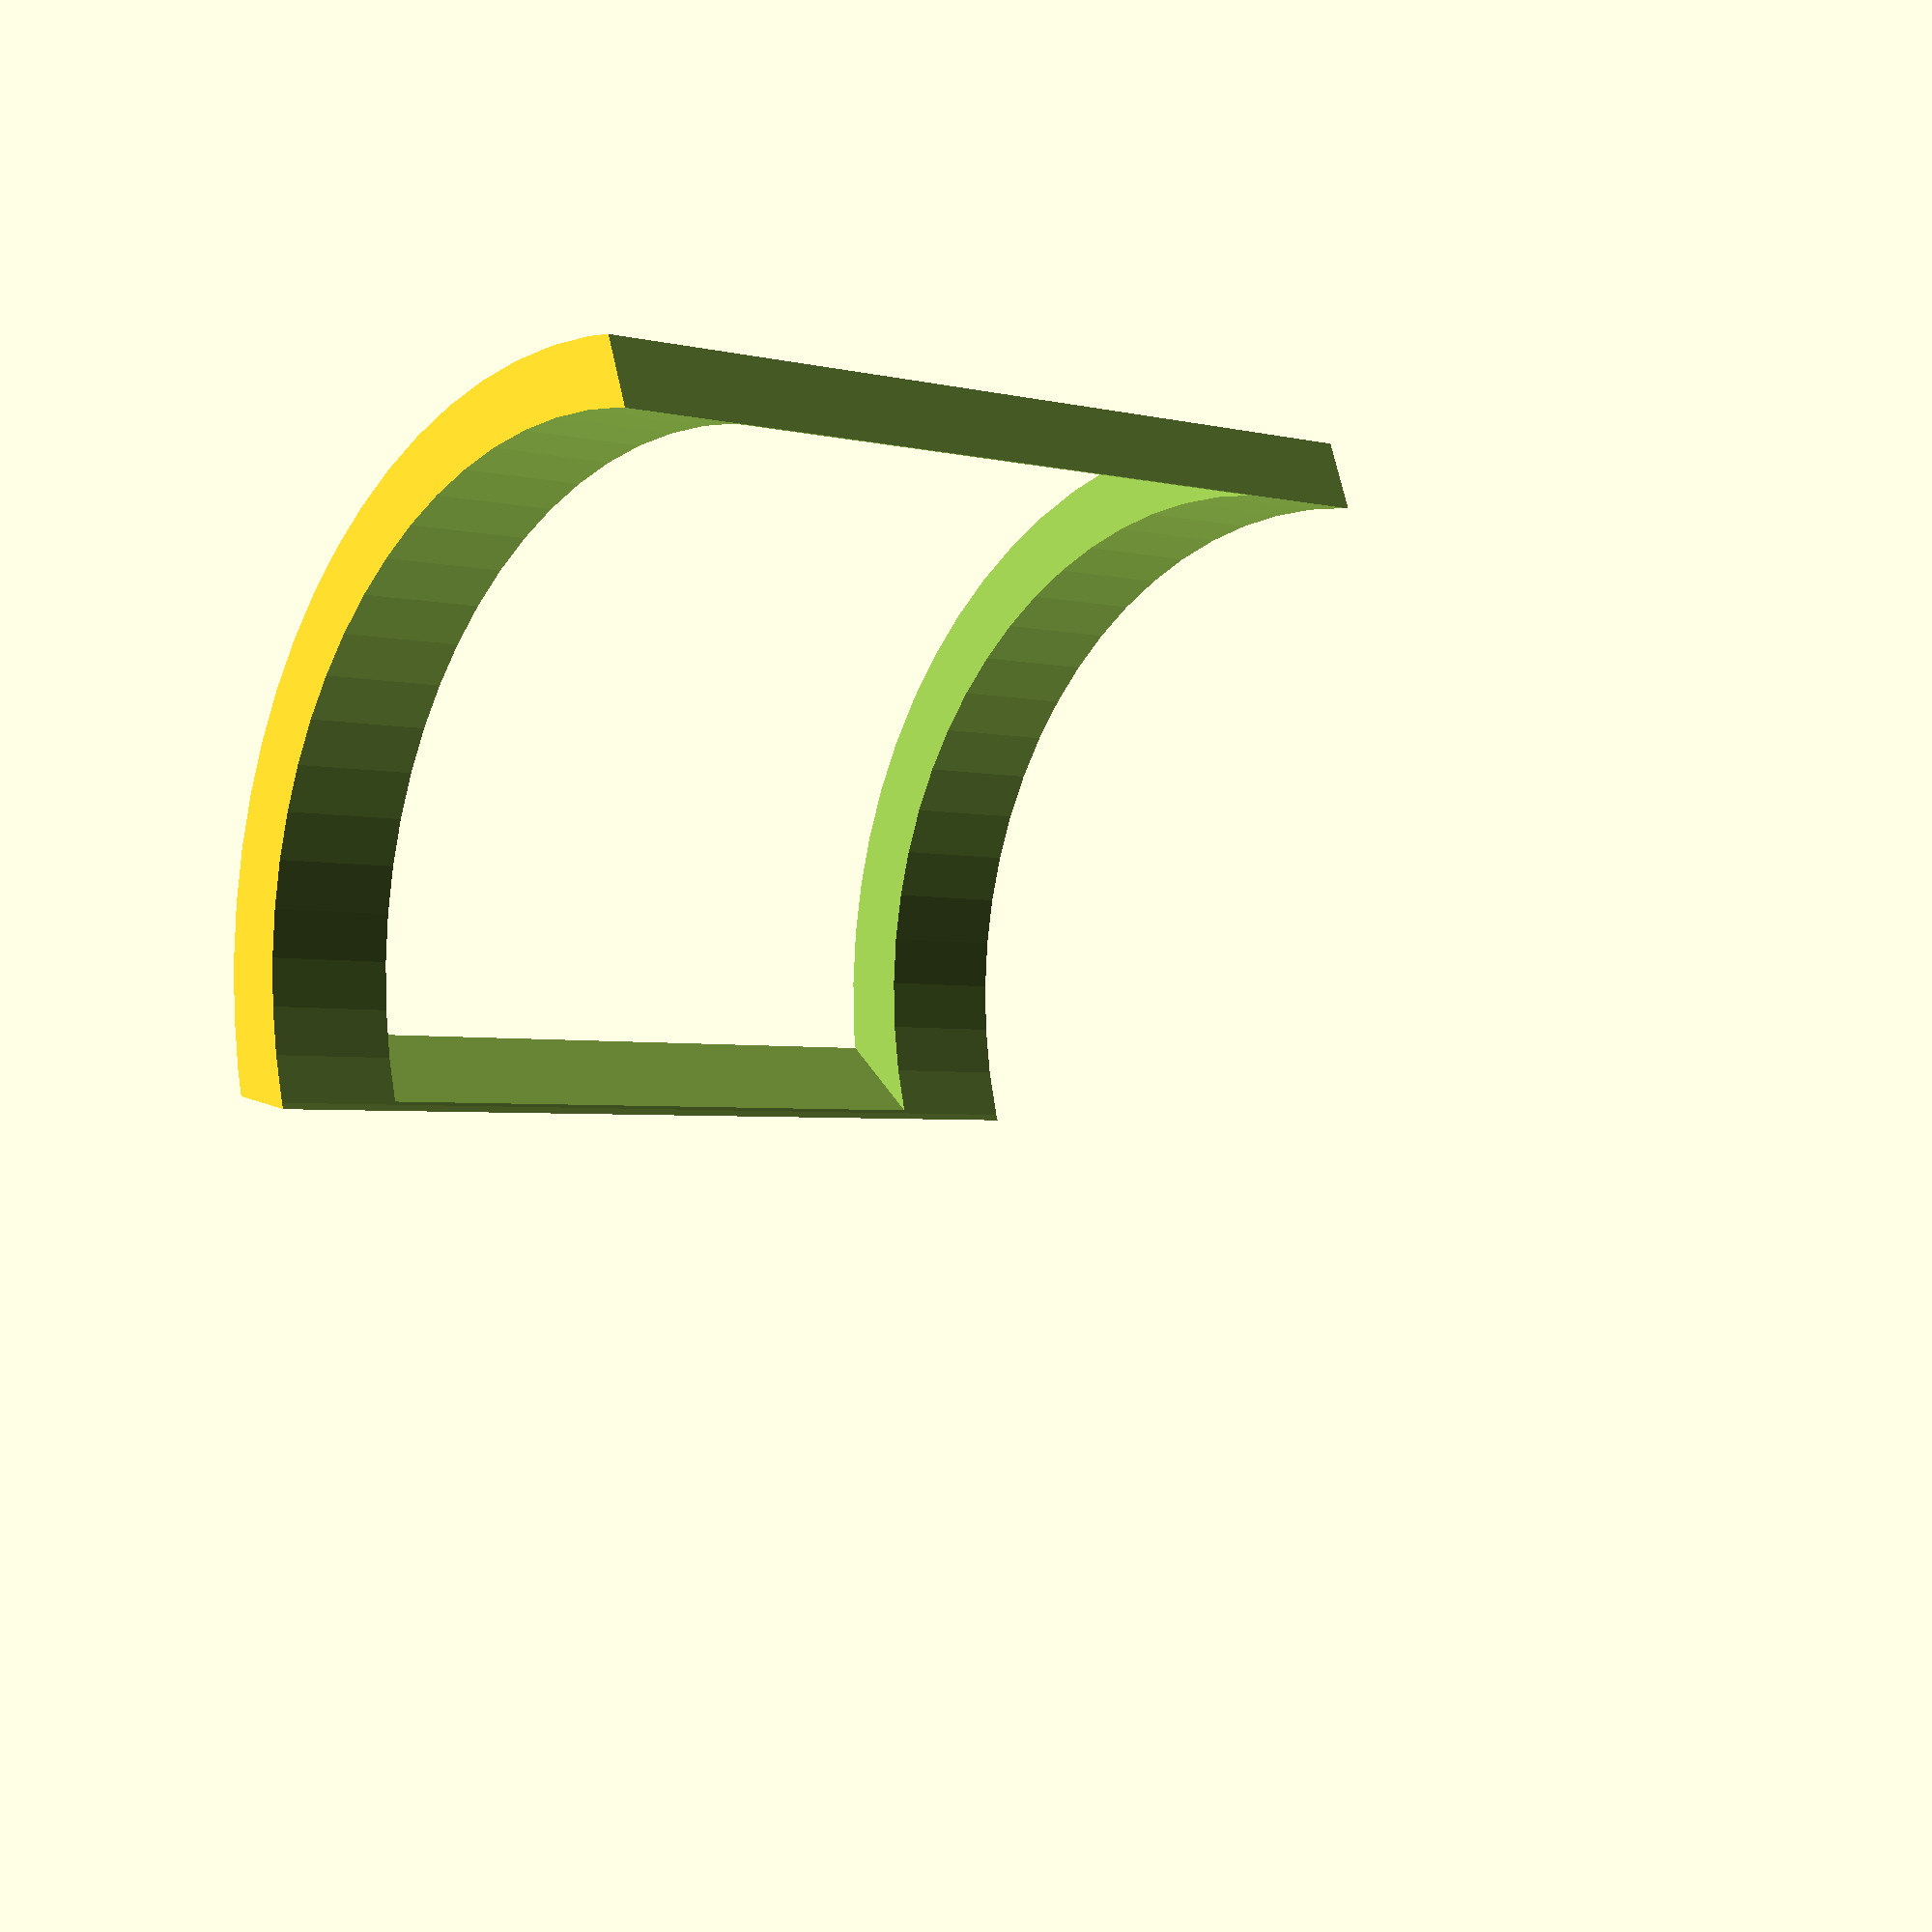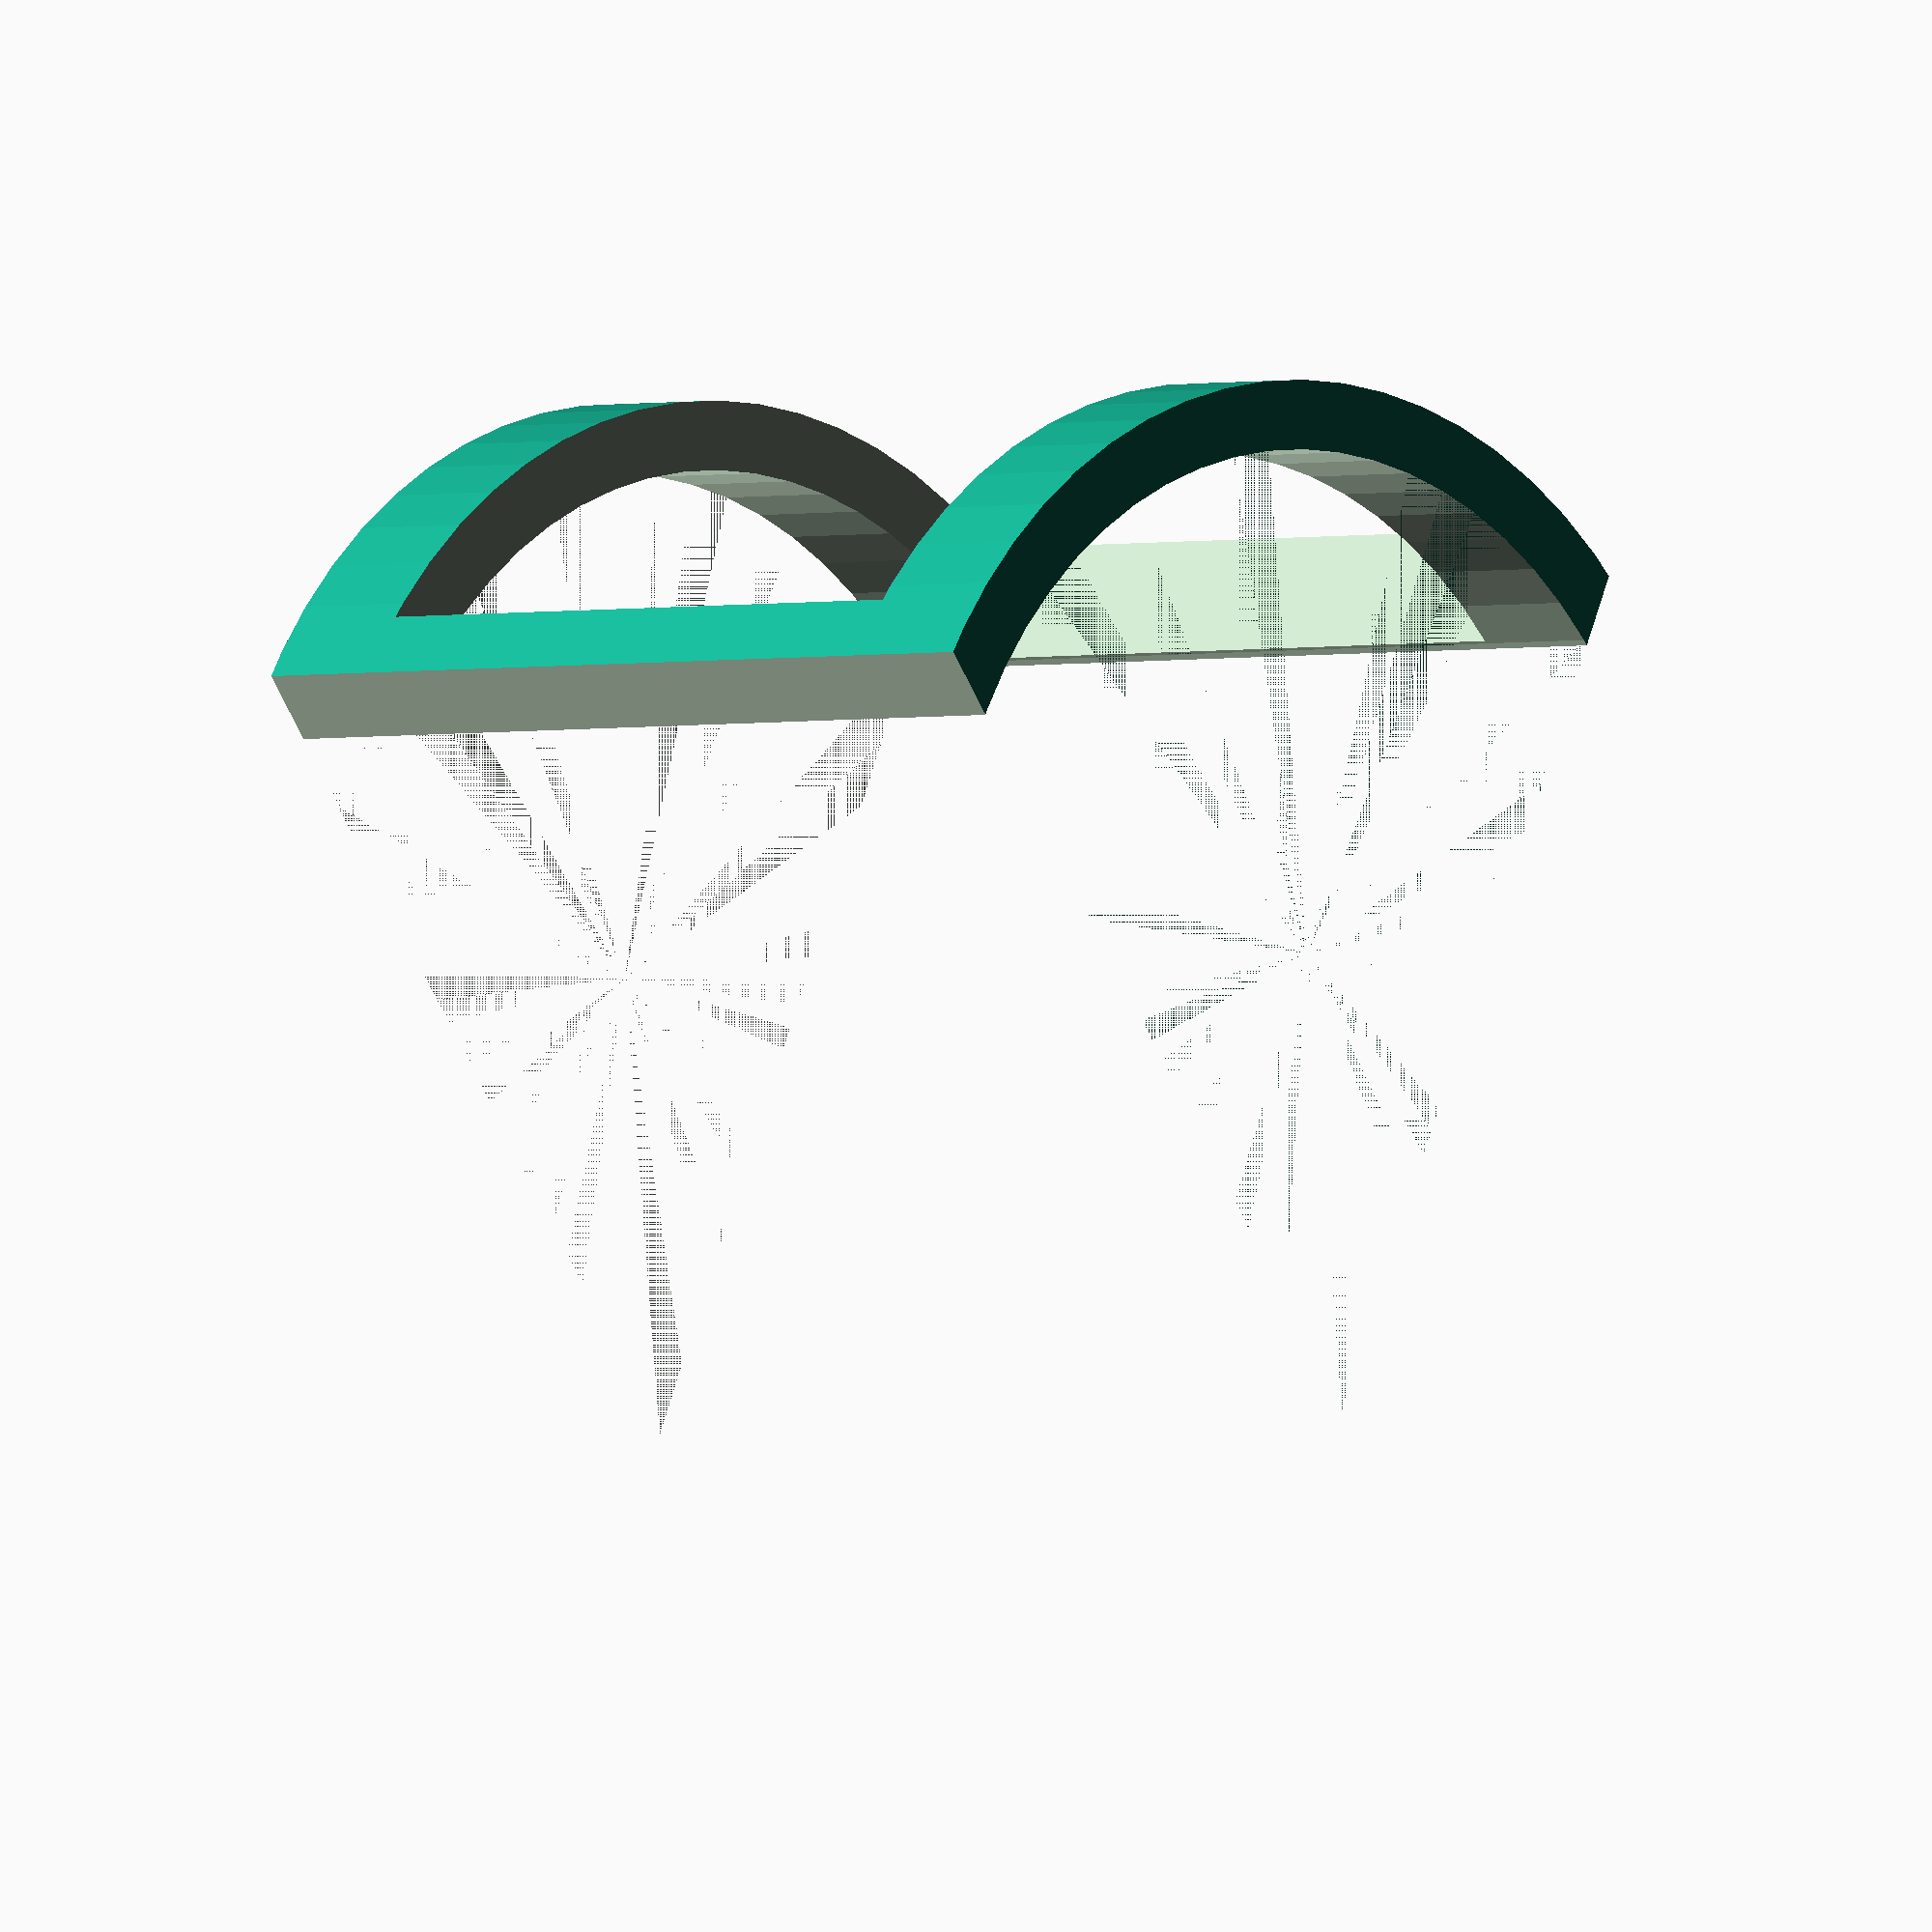
<openscad>
$fn=64;
translate(v = [0, -80])
difference(){cylinder(h = 140, r = 82.500);
translate(v = [0, 0, -0.010])
cylinder(h = 140.020, r = 72.500);
translate(v = [25, -72.500, -0.500])
rotate(a = [0, 0, 60])
translate(v = [-240.000, -25.000])
cube(size = [480, 50, 141]);
translate(v = [-25, -72.500, -0.500])
rotate(a = [0, 0, -60])
translate(v = [-240.000, -25.000])
cube(size = [480, 50, 141]);
translate(v = [0, 0, 20])
translate(v = [-60.000, 0])
cube(size = [120, 100, 100]);
}

</openscad>
<views>
elev=182.8 azim=229.4 roll=312.2 proj=p view=wireframe
elev=2.0 azim=6.1 roll=135.6 proj=o view=wireframe
</views>
